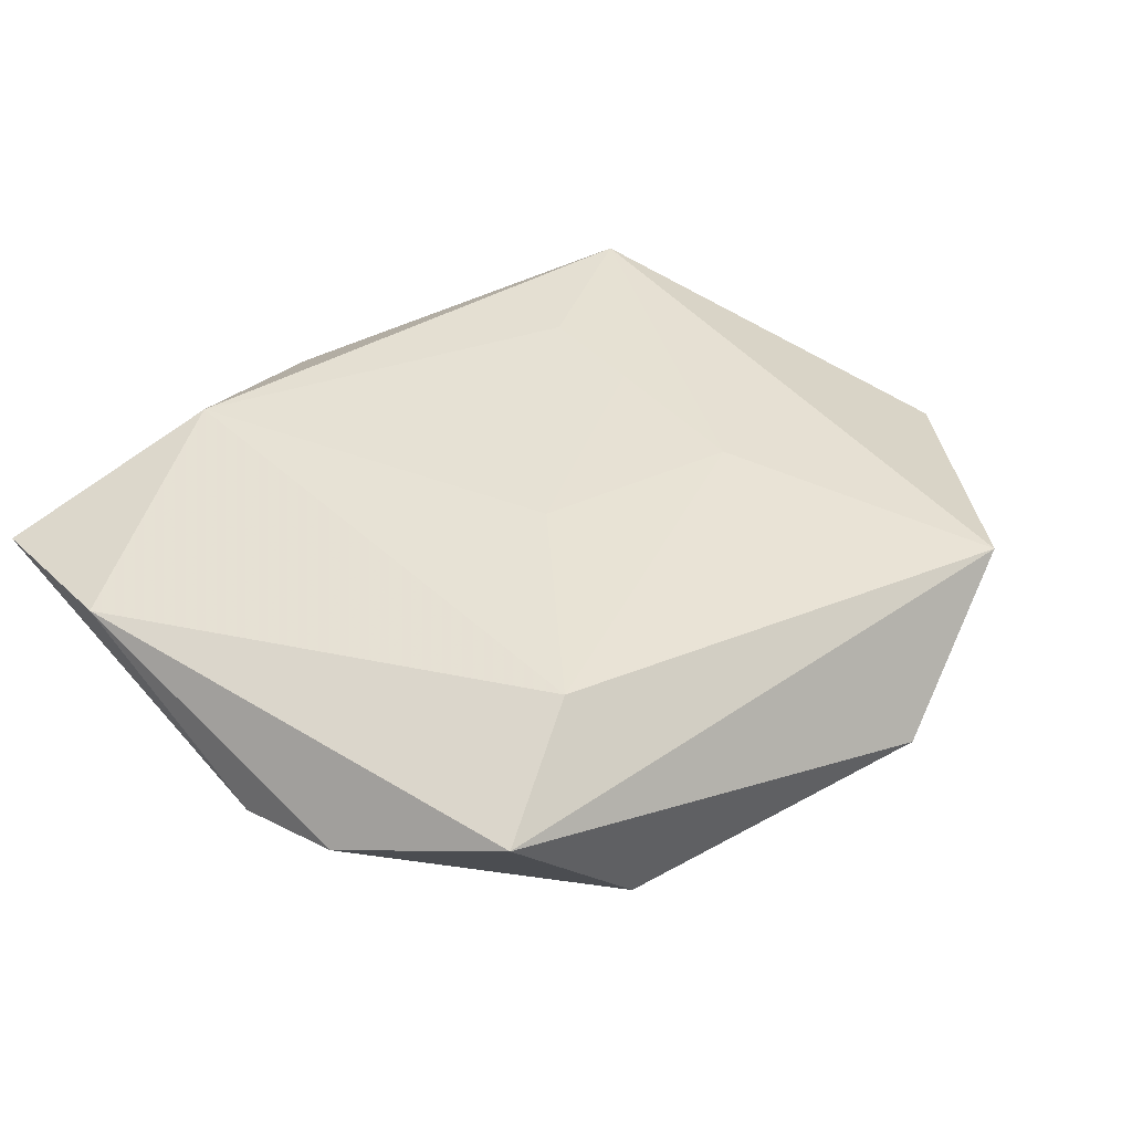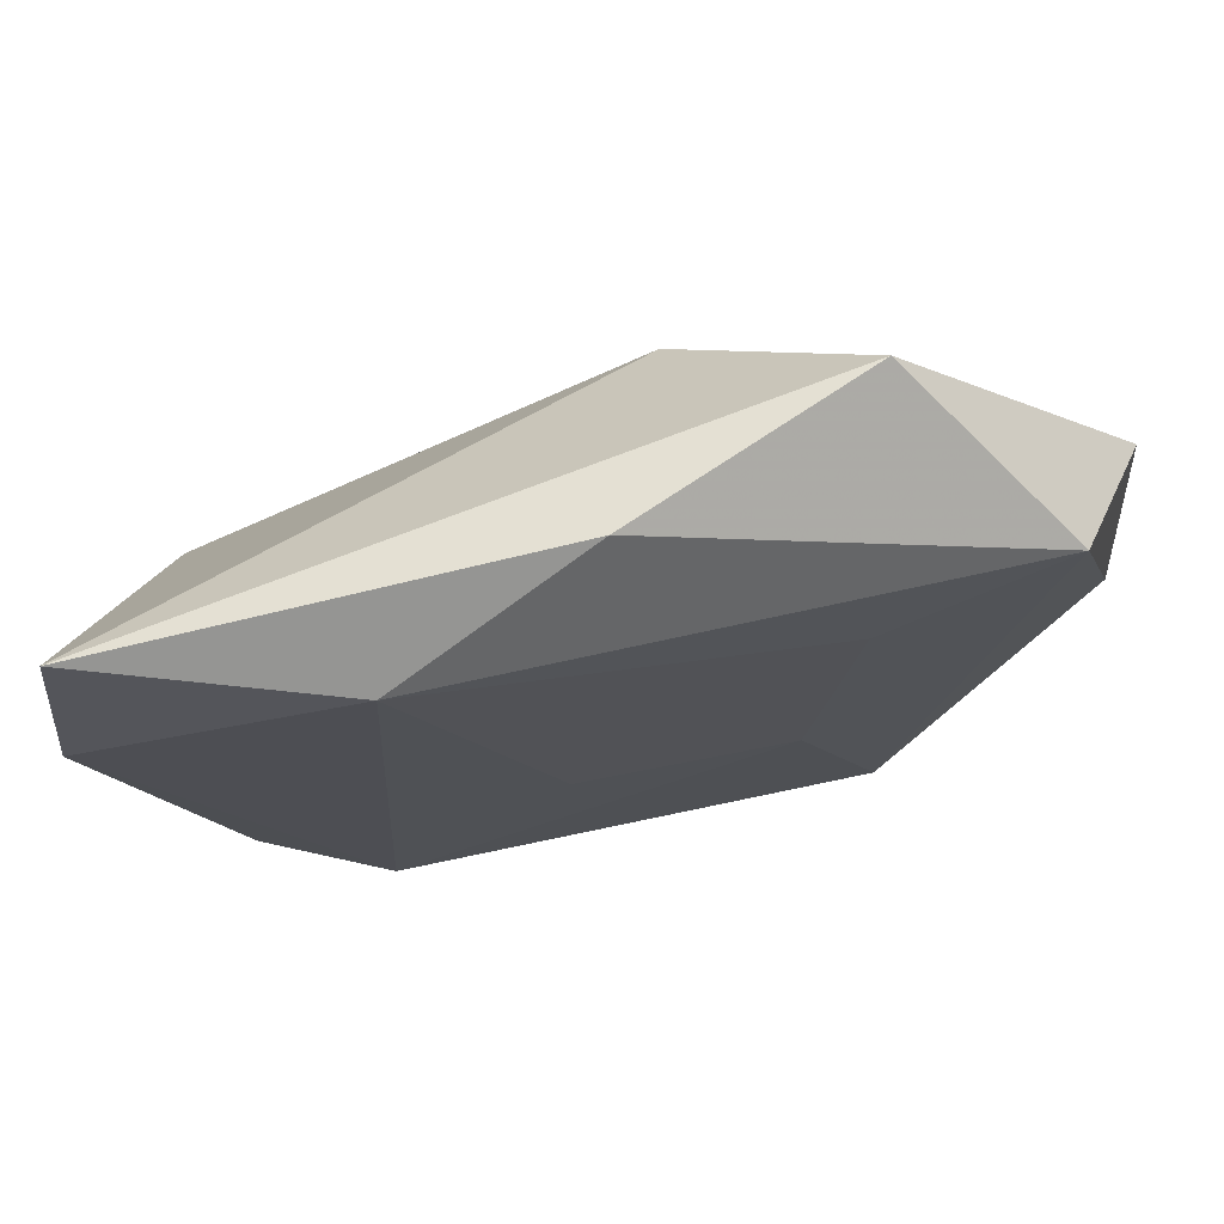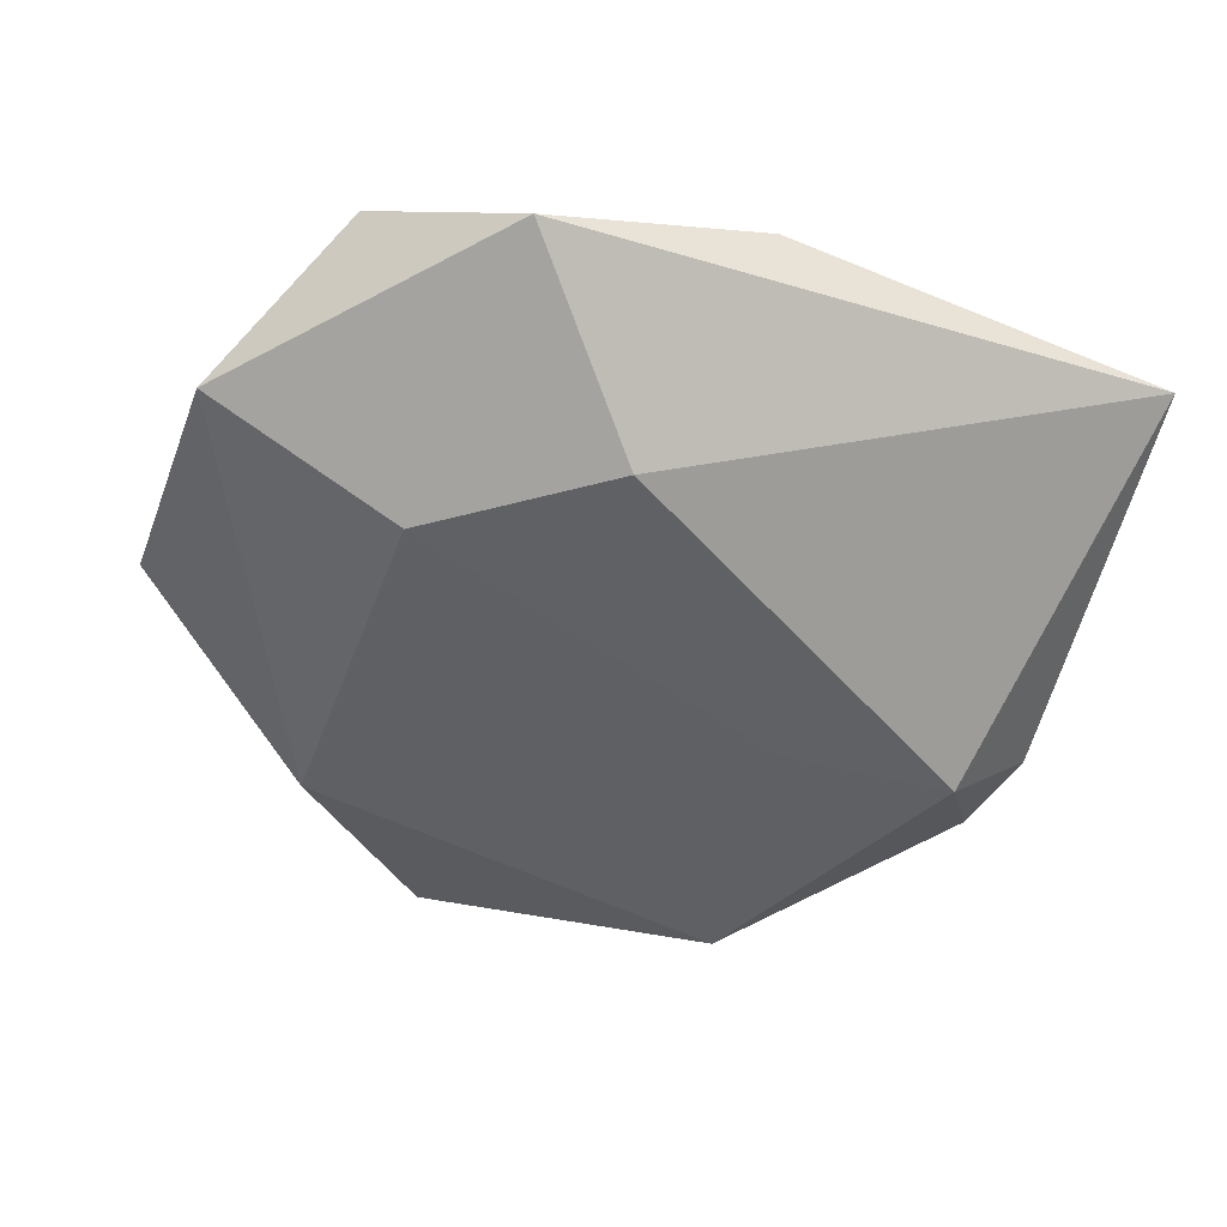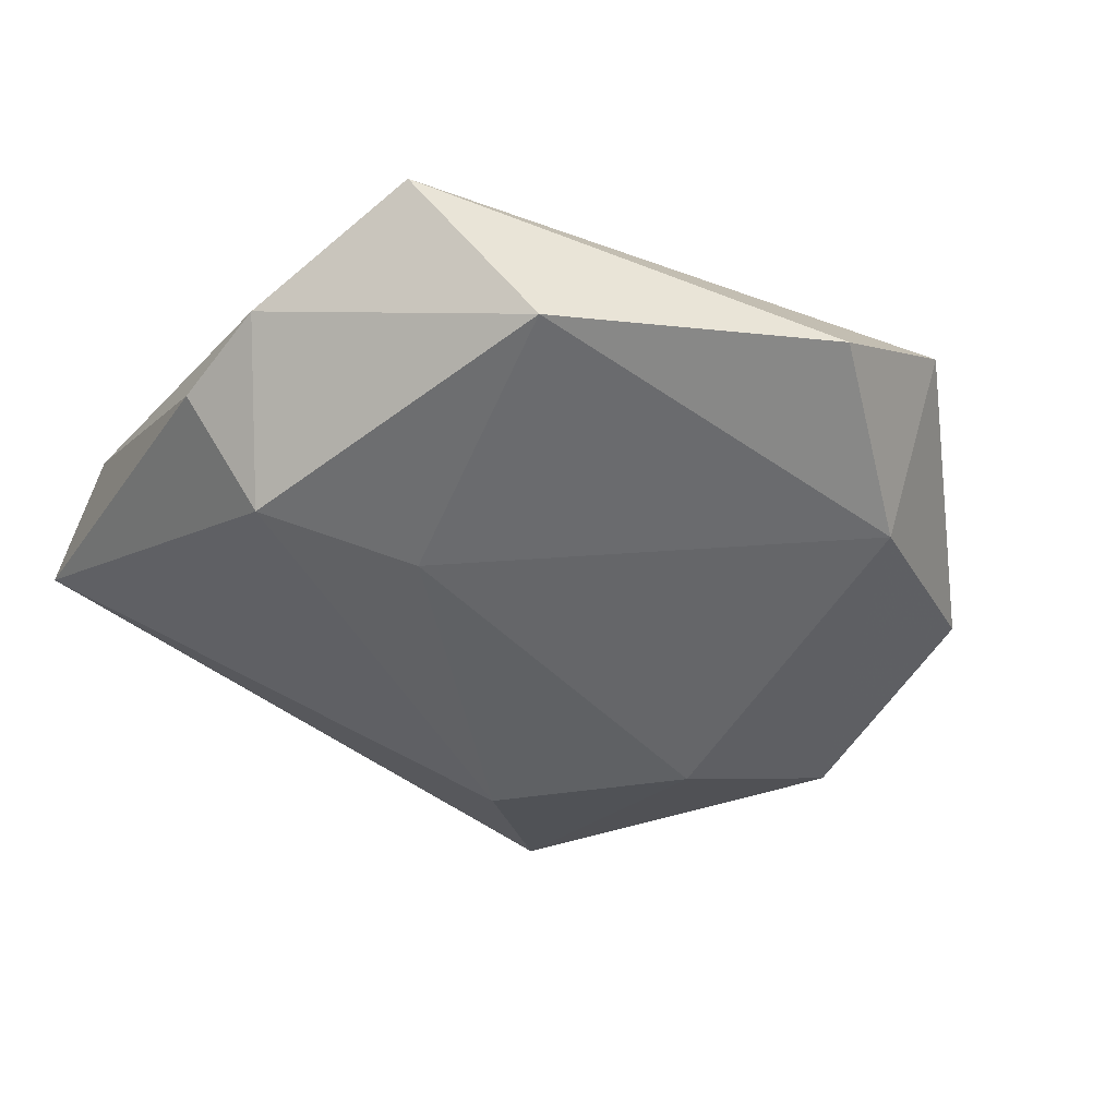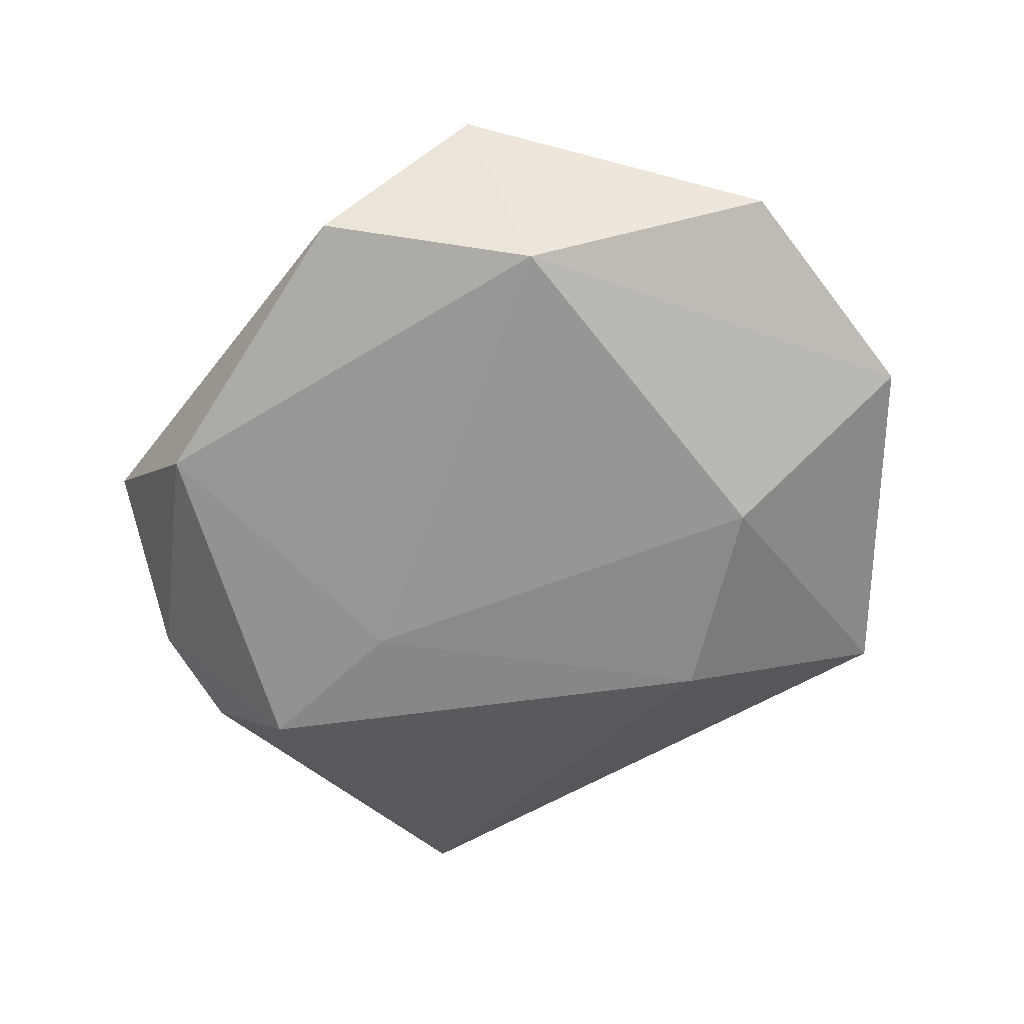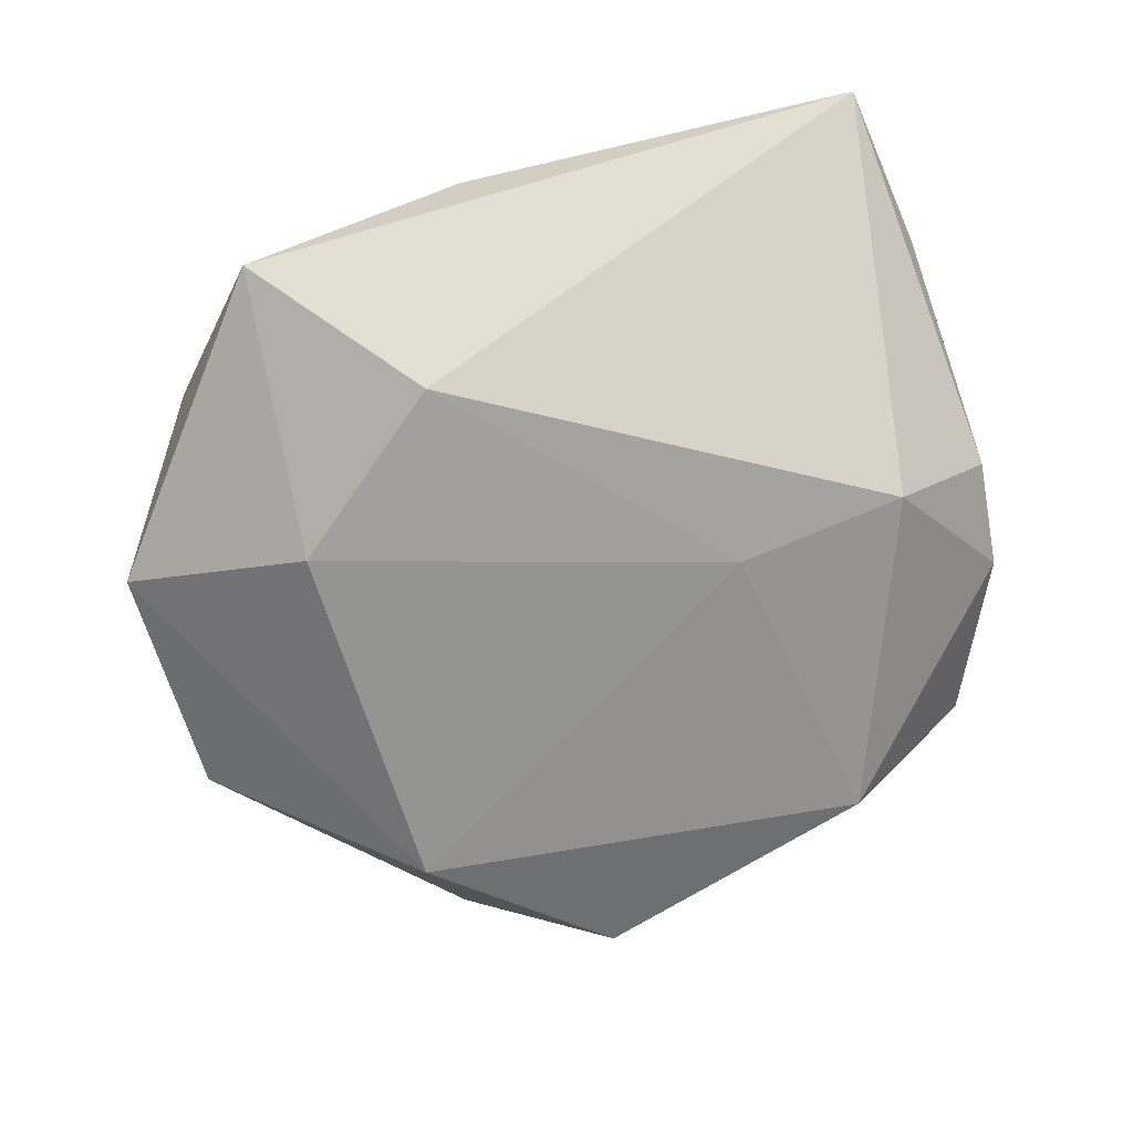
<metadata>
{"format":"obj","ext":"obj","renderer":"f3d","projection":"perspective","resolution":1024,"background":"white","views":[{"elev":41.1,"azim":-44.0,"up":"+Z"},{"elev":73.9,"azim":-12.0,"up":"+Y"},{"elev":-53.0,"azim":160.7,"up":"+Z"},{"elev":-46.1,"azim":-32.0,"up":"+Z"},{"elev":-59.6,"azim":39.4,"up":"+Z"},{"elev":-76.0,"azim":-162.4,"up":"+Z"}]}
</metadata>
<code>
v 0.008842 0.02302 -0.01518
v 0.02634 0.009582 -0.01376
v 0.03746 0.02704 0.009606
v 0.02052 0.01831 0.01077
v 0.04799 -0.01401 0.001581
v 0.02395 0.03953 -0.004807
v -0.04395 0.01923 0.007158
v -0.04214 -0.01529 -0.002244
v -0.02059 -0.03469 -0.009185
v -0.03445 -0.03243 0.005382
v 0.02638 -0.03955 0.009726
v -0.03377 -0.002259 -0.01463
v 0.01897 0.006351 0.01101
v 0.04758 0.01106 -0.002948
v -0.01854 0.03312 0.01153
v 0.009845 -0.04409 -0.003216
v 0.0005395 0.04016 0.004727
v 0.01669 -0.01082 0.01132
v -0.04346 -0.003891 -0.004504
v -0.004542 -0.005883 0.01207
v 0.02645 -0.02851 -0.008145
v -0.042 0.0367 0.004839
v -0.02168 -0.02637 0.01232
v -0.01612 -0.003916 -0.01424
f 5 3 11
f 11 3 18
f 11 16 21
f 21 5 11
f 2 1 6
f 4 3 15
f 2 21 24
f 12 1 24
f 24 1 2
f 9 21 16
f 12 24 9
f 9 24 21
f 11 18 23
f 15 3 17
f 3 6 17
f 3 5 14
f 14 6 3
f 2 6 14
f 14 21 2
f 5 21 14
f 13 18 3
f 3 4 13
f 15 23 20
f 20 23 18
f 18 13 20
f 20 4 15
f 20 13 4
f 7 23 15
f 22 7 15
f 15 17 22
f 22 17 6
f 22 1 12
f 22 6 1
f 19 22 12
f 7 22 19
f 23 7 10
f 10 9 16
f 10 16 11
f 11 23 10
f 7 19 8
f 8 10 7
f 9 10 8
f 12 9 8
f 8 19 12

</code>
